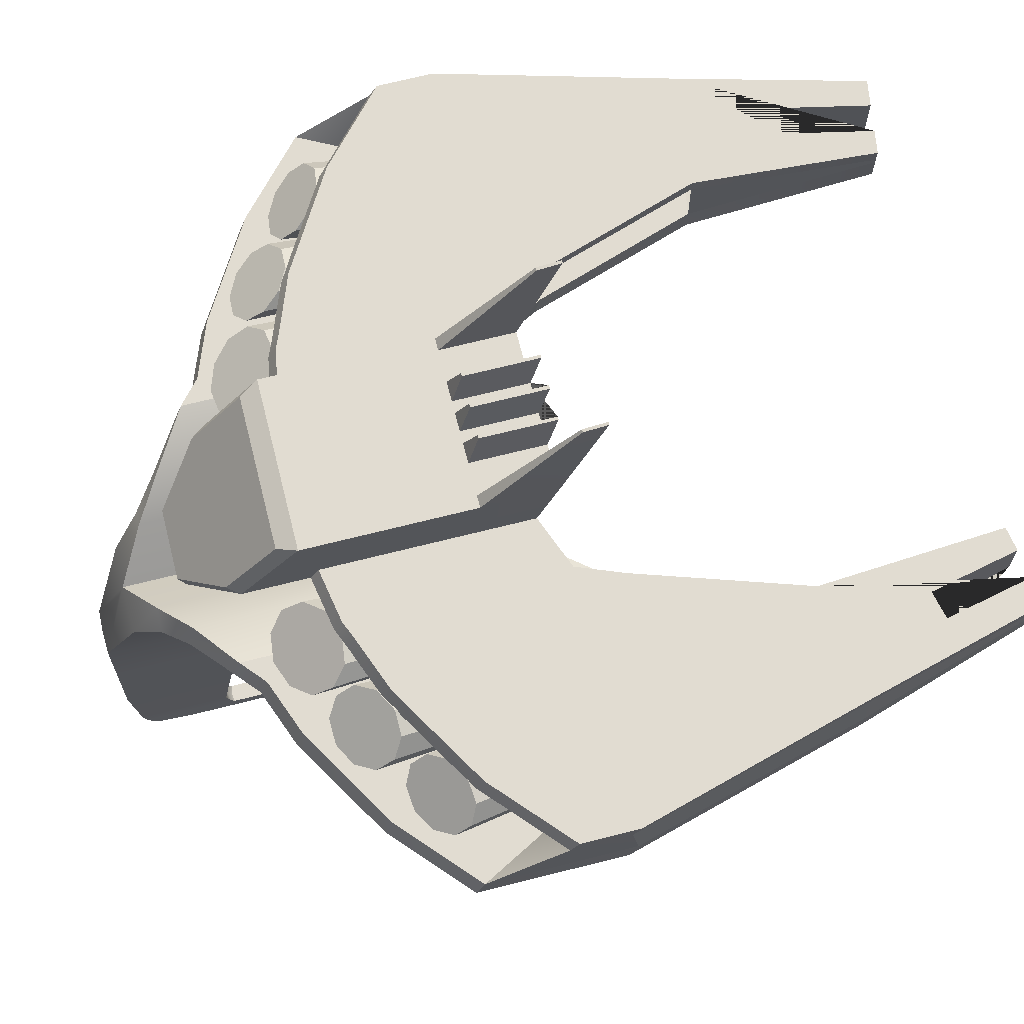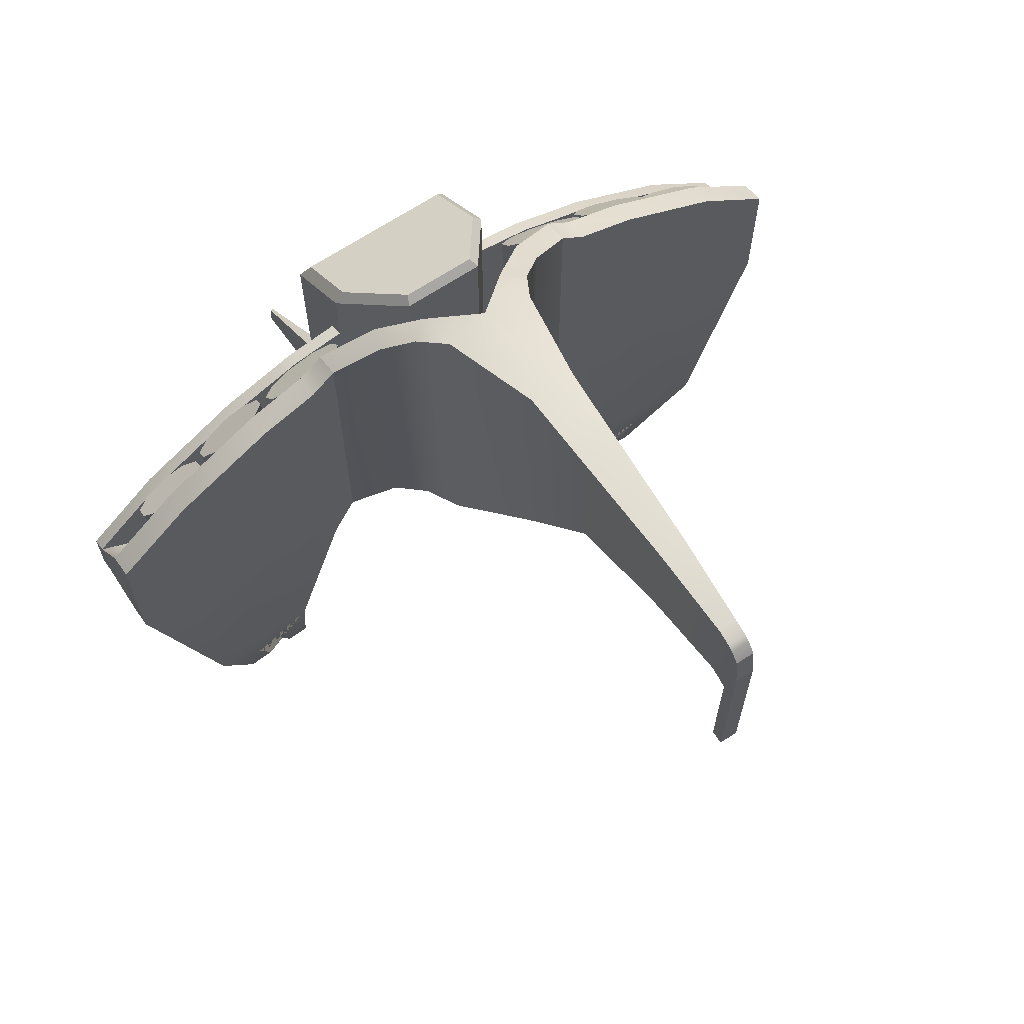
<metadata>
{"format":"obj","ext":"obj","renderer":"f3d","projection":"perspective","resolution":1024,"background":"white","views":[{"elev":69.1,"azim":75.8,"up":"+Y"},{"elev":67.3,"azim":-33.5,"up":"+Z"}]}
</metadata>
<code>
g default
v 17.09 10.72 -17.65
v 17.33 10.39 -17.62
v 17.31 9.987 -17.63
v 17.05 9.669 -17.66
v 16.64 9.559 -17.71
v 16.25 9.697 -17.75
v 16.01 10.03 -17.78
v 16.03 10.44 -17.78
v 16.29 10.75 -17.75
v 16.69 10.86 -17.7
v 15.83 10.8 -6.635
v 16.18 10.5 -6.161
v 16.14 10.09 -5.727
v 15.72 9.735 -5.5
v 15.1 9.566 -5.566
v 14.49 9.647 -5.9
v 14.15 9.949 -6.374
v 14.19 10.35 -6.808
v 14.6 10.71 -7.035
v 15.23 10.88 -6.969
v 16.67 10.21 -17.7
v 15.16 10.22 -6.267
v 20.22 10.69 -10.81
v 20.53 10.33 -10.48
v 20.54 9.915 -10.46
v 20.24 9.615 -10.75
v 19.75 9.54 -11.25
v 19.25 9.719 -11.77
v 18.94 10.08 -12.1
v 18.93 10.49 -12.13
v 19.22 10.79 -11.83
v 19.72 10.87 -11.33
v 20.3 10.82 -4.562
v 20.78 10.55 -4.058
v 20.83 10.15 -3.497
v 20.43 9.767 -3.093
v 19.73 9.55 -3.001
v 19.01 9.583 -3.256
v 18.53 9.853 -3.76
v 18.48 10.26 -4.321
v 18.88 10.64 -4.725
v 19.58 10.86 -4.817
v 19.73 10.2 -11.29
v 19.66 10.2 -3.909
v 18.01 10.67 -13.03
v 18.24 10.33 -13
v 18.23 9.929 -13.01
v 17.97 9.612 -13.04
v 17.56 9.501 -13.09
v 17.16 9.64 -13.13
v 16.93 9.975 -13.16
v 16.94 10.38 -13.16
v 17.2 10.7 -13.13
v 17.61 10.81 -13.08
v 17.97 10.84 -5.33
v 18.32 10.57 -4.827
v 18.28 10.17 -4.333
v 17.86 9.8 -4.036
v 17.22 9.595 -4.05
v 16.6 9.636 -4.369
v 16.24 9.908 -4.871
v 16.29 10.31 -5.366
v 16.71 10.68 -5.663
v 17.35 10.89 -5.649
v 17.58 10.15 -13.08
v 17.28 10.24 -4.849
v 26.96 10.69 -10.81
v 26.65 10.33 -10.48
v 26.64 9.915 -10.46
v 26.93 9.615 -10.75
v 27.43 9.54 -11.25
v 27.93 9.719 -11.77
v 28.24 10.08 -12.1
v 28.25 10.49 -12.13
v 27.95 10.79 -11.83
v 27.46 10.87 -11.33
v 26.88 10.82 -4.562
v 26.4 10.55 -4.058
v 26.35 10.15 -3.497
v 26.75 9.767 -3.093
v 27.44 9.55 -3.001
v 28.17 9.583 -3.256
v 28.64 9.853 -3.76
v 28.69 10.26 -4.321
v 28.29 10.64 -4.725
v 27.6 10.86 -4.817
v 27.44 10.2 -11.29
v 27.52 10.2 -3.909
v 29.17 10.67 -13.03
v 28.93 10.33 -13
v 28.95 9.929 -13.01
v 29.21 9.612 -13.04
v 29.61 9.501 -13.09
v 30.01 9.64 -13.13
v 30.24 9.975 -13.16
v 30.23 10.38 -13.16
v 29.97 10.7 -13.13
v 29.56 10.81 -13.08
v 29.21 10.84 -5.33
v 28.86 10.57 -4.827
v 28.9 10.17 -4.333
v 29.32 9.8 -4.036
v 29.96 9.595 -4.05
v 30.58 9.636 -4.369
v 30.93 9.908 -4.871
v 30.89 10.31 -5.366
v 30.47 10.68 -5.663
v 29.83 10.89 -5.649
v 29.59 10.15 -13.08
v 29.9 10.24 -4.849
v 30.09 10.72 -17.65
v 29.85 10.39 -17.62
v 29.87 9.987 -17.63
v 30.13 9.669 -17.66
v 30.54 9.559 -17.71
v 30.93 9.697 -17.75
v 31.17 10.03 -17.78
v 31.15 10.44 -17.78
v 30.89 10.75 -17.75
v 30.49 10.86 -17.7
v 31.35 10.8 -6.635
v 31 10.5 -6.161
v 31.04 10.09 -5.727
v 31.45 9.735 -5.5
v 32.08 9.566 -5.566
v 32.68 9.647 -5.9
v 33.03 9.949 -6.374
v 32.99 10.35 -6.808
v 32.58 10.71 -7.035
v 31.95 10.88 -6.969
v 30.51 10.21 -17.7
v 32.02 10.22 -6.267
v 23.84 12.92 -8.804
v 24.17 12.92 -8.804
v 23.64 13.78 -9.134
v 23.59 13.78 -9.134
v 23.34 12.92 -8.804
v 24.72 12.92 -8.804
v 24.17 12.92 -10.82
v 23.84 12.92 -10.82
v 23.54 13.78 -9.134
v 23.64 13.78 -11.15
v 23.59 13.78 -11.15
v 23.01 12.92 -8.804
v 25.61 12.92 -8.804
v 24.49 13.78 -9.134
v 24.4 13.78 -9.134
v 24.4 13.78 -11.15
v 24.72 12.92 -10.82
v 25.61 12.92 -10.82
v 25.93 12.92 -10.82
v 25.93 11.26 -10.25
v 25.93 10.84 -10.11
v 24.68 9.057 -9.5
v 23.54 13.78 -11.15
v 23.34 12.92 -10.82
v 22.46 12.92 -8.804
v 23.01 12.92 -10.82
v 25.93 12.92 -4.233
v 25.93 12.92 -8.804
v 24.49 13.78 -11.15
v 21.57 12.92 -10.82
v 22.46 12.92 -10.82
v 22.5 9.057 -9.5
v 21.24 10.84 -10.11
v 21.24 11.26 -10.25
v 21.24 12.92 -10.82
v 25.73 16.01 -12.01
v 25.81 16.01 -12.01
v 25.93 11.26 -8.014
v 27.41 11.26 -10.82
v 27.41 10.84 -10.67
v 25.93 10.84 -7.816
v 21.57 12.92 -8.804
v 22.78 13.78 -9.134
v 22.69 13.78 -9.134
v 22.78 13.78 -11.15
v 25.93 10.84 -2.619
v 25.81 15.93 -11.36
v 25.73 15.93 -11.36
v 21.37 16.01 -12.01
v 21.45 16.01 -12.01
v 22.69 13.78 -11.15
v 21.24 10.84 -7.816
v 19.77 10.84 -10.67
v 19.77 11.26 -10.82
v 21.24 12.92 -8.804
v 21.24 11.26 -8.014
v 27.41 11.26 -8.276
v 27.41 10.84 -8.077
v 27.41 11.26 -10.82
v 27.41 10.84 -10.67
v 25.93 10.84 -4.399
v 21.24 12.92 -4.233
v 21.37 15.93 -11.36
v 21.45 15.93 -11.36
v 21.24 10.84 -4.399
v 19.77 10.84 -8.077
v 19.77 10.84 -10.67
v 19.77 11.26 -10.82
v 19.77 11.26 -8.276
v 27.41 10.84 -4.661
v 27.41 10.84 -8.077
v 27.91 11.26 -12.07
v 27.91 10.84 -11.93
v 21.24 10.84 -2.619
v 19.77 10.84 -4.661
v 19.77 10.84 -8.077
v 19.27 10.84 -11.93
v 19.27 11.26 -12.07
v 27.91 11.26 -8.482
v 27.91 10.84 -8.284
v 29.43 10.84 -16.58
v 19.27 10.84 -8.284
v 17.75 10.84 -16.58
v 19.27 11.26 -8.482
v 29.4 11.26 -16.58
v 29.45 11.26 -9.067
v 27.91 10.84 -4.867
v 29.45 10.84 -8.869
v 19.27 10.84 -4.867
v 17.72 10.84 -8.869
v 17.78 11.26 -16.58
v 17.72 11.26 -9.067
v 32.23 11.26 -10.72
v 32.52 11.26 -17.1
v 29.45 10.84 -5.453
v 32.48 10.84 -17.09
v 32.23 10.84 -10.52
v 29.06 11.26 -21.59
v 17.72 10.84 -5.453
v 14.7 10.84 -17.09
v 14.95 10.84 -10.52
v 18.11 11.26 -21.59
v 14.66 11.26 -17.1
v 14.95 11.26 -10.72
v 31.21 11.26 -21.95
v 30.48 11.26 -21.83
v 31 11.26 -19.45
v 30.24 11.26 -19.29
v 29.72 11.26 -21.7
v 34.29 11.26 -10.72
v 32.23 10.84 -7.102
v 32.23 9.498 -10.72
v 29.09 10.84 -21.6
v 14.95 10.84 -7.102
v 14.95 9.498 -10.72
v 17.46 11.26 -21.7
v 16.94 11.26 -19.29
v 16.18 11.26 -19.45
v 16.7 11.26 -21.83
v 15.96 11.26 -21.95
v 18.09 10.84 -21.6
v 12.88 11.26 -10.72
v 31.19 10.84 -21.95
v 30.48 10.84 -21.83
v 30.48 10.75 -21.83
v 30.48 10.05 -21.83
v 31 9.445 -19.45
v 30.24 9.435 -19.29
v 29.72 10.05 -21.7
v 29.72 10.75 -21.7
v 29.72 10.84 -21.7
v 34.29 10.84 -8.945
v 32.52 9.498 -17.1
v 29.06 10.75 -21.59
v 34.29 10.84 -10.52
v 12.88 10.84 -8.945
v 14.66 9.498 -17.1
v 17.46 10.84 -21.7
v 17.46 10.75 -21.7
v 17.46 10.05 -21.7
v 16.94 9.435 -19.29
v 16.18 9.445 -19.45
v 16.7 10.05 -21.83
v 16.7 10.75 -21.83
v 16.7 10.84 -21.83
v 15.99 10.84 -21.95
v 18.11 10.75 -21.59
v 31.21 10.75 -21.95
v 31.19 10.05 -21.95
v 32.48 8.803 -17.09
v 29.43 8.803 -16.58
v 29.09 10.05 -21.6
v 34.29 9.498 -6.811
v 29.4 9.498 -16.58
v 29.45 9.498 -9.067
v 34.29 9.498 -10.72
v 12.88 9.498 -6.811
v 15.96 10.75 -21.95
v 12.88 9.498 -10.72
v 17.78 9.498 -16.58
v 17.72 9.498 -9.067
v 18.09 10.05 -21.6
v 17.75 8.803 -16.58
v 14.7 8.803 -17.09
v 15.99 10.05 -21.95
v 12.88 10.84 -10.52
v 32.23 8.803 -10.52
v 29.45 8.803 -8.869
v 32.23 9.498 -4.968
v 27.91 9.498 -12.07
v 27.91 9.498 -8.482
v 29.45 9.498 -3.319
v 14.95 9.498 -4.968
v 19.27 9.498 -8.482
v 19.27 9.498 -12.07
v 17.72 9.498 -3.319
v 17.72 8.803 -8.869
v 14.95 8.803 -10.52
v 34.29 8.803 -10.52
v 29.45 8.803 -3.089
v 32.23 8.803 -4.738
v 27.91 8.803 -8.284
v 27.91 8.803 -11.93
v 34.29 8.803 -6.581
v 27.24 9.498 -10.82
v 27.24 9.498 -8.276
v 27.91 9.498 -2.733
v 12.88 8.803 -6.581
v 14.95 8.803 -4.738
v 12.88 8.803 -10.52
v 19.27 9.498 -2.733
v 19.94 9.498 -10.82
v 19.94 9.498 -8.276
v 17.72 8.803 -3.089
v 19.27 8.803 -11.93
v 19.27 8.803 -8.284
v 27.91 8.803 -2.503
v 27.24 8.803 -8.077
v 27.24 8.803 -10.67
v 27.24 9.498 -10.82
v 27.24 9.498 -8.276
v 27.24 9.498 -2.154
v 19.94 9.498 -2.154
v 19.27 8.803 -2.503
v 19.94 9.498 -10.82
v 19.94 9.498 -8.276
v 19.94 8.803 -10.67
v 19.94 8.803 -8.077
v 27.24 8.803 -1.924
v 27.24 8.803 -8.077
v 27.24 8.803 -10.67
v 25.83 8.951 -10.25
v 25.83 8.951 -8.014
v 27.24 9.498 -2.154
v 19.94 9.498 -2.154
v 19.94 8.803 -1.924
v 21.35 8.951 -10.25
v 21.35 8.951 -8.014
v 19.94 8.803 -10.67
v 19.94 8.803 -8.077
v 27.24 8.803 -1.924
v 26.04 8.288 -7.816
v 26.04 8.288 -10.11
v 24.79 8.13 -10.25
v 25.83 8.951 -1.174
v 21.35 8.951 -1.174
v 19.94 8.803 -1.924
v 22.39 8.13 -10.25
v 21.14 8.288 -10.11
v 21.14 8.288 -7.816
v 26.04 8.288 -1.011
v 25.31 7.676 -7.816
v 25.31 7.676 -10.11
v 24.79 8.13 -8.014
v 24.79 8.13 -0.3619
v 22.39 8.13 -0.3619
v 22.39 8.13 -8.014
v 21.14 8.288 -1.011
v 21.86 7.676 -10.11
v 21.86 7.676 -7.816
v 24.81 6.792 -10.11
v 23.59 7.022 -10.25
v 25.31 7.676 -0.3262
v 23.59 7.022 -8.014
v 21.86 7.676 -0.3262
v 22.36 6.792 -10.11
v 24.81 6.792 -7.816
v 24.81 6.792 0.4438
v 23.59 7.022 0.472
v 22.36 6.792 0.4438
v 22.36 6.792 -7.816
v 24.21 3.948 -6.31
v 22.96 3.948 -6.31
v 24.21 3.948 -4.015
v 23.59 3.966 -6.491
v 23.59 6.495 -9.604
v 24.21 3.948 1.432
v 22.96 3.948 -4.015
v 22.96 3.948 1.432
v 24.09 1.553 -2.595
v 23.59 6.495 0.6411
v 23.59 3.966 1.452
v 23.09 1.553 -2.595
v 24.09 1.553 -0.3001
v 23.59 1.567 -2.706
v 24.09 1.553 1.481
v 23.09 1.553 -0.3001
v 23.09 1.553 1.481
v 23.95 -1.258 -1.573
v 23.59 1.567 1.496
v 23.23 -1.258 -1.573
v 23.95 -1.258 0.7218
v 23.59 -1.249 -1.6
v 23.95 -1.258 1.539
v 23.23 -1.258 0.7218
v 23.23 -1.258 1.539
v 23.83 -3.571 -1.207
v 23.59 -1.249 1.547
v 23.34 -3.571 -1.207
v 23.83 -3.571 1.366
v 23.83 -3.571 0.6714
v 23.59 -3.571 -1.164
v 23.34 -3.571 1.366
v 23.34 -3.571 0.6714
v 23.83 -3.94 0.5628
v 23.83 -3.94 -1.315
v 23.59 -3.94 -1.273
v 23.59 -3.571 1.368
v 23.34 -3.94 -1.315
v 23.34 -3.94 0.5628
v 23.83 -3.94 1.257
v 23.83 -4.11 0.4554
v 23.83 -4.11 -1.423
v 23.59 -4.11 -1.38
v 23.59 -3.94 1.259
v 23.34 -3.94 1.257
v 23.34 -4.11 -1.423
v 23.34 -4.11 0.4554
v 23.83 -4.11 1.15
v 23.83 -4.332 0.1738
v 23.83 -4.332 -1.704
v 23.59 -4.11 -5.072
v 23.83 -4.11 -5.072
v 23.59 -4.11 1.152
v 23.34 -4.11 1.15
v 23.34 -4.11 -5.072
v 23.34 -4.332 -1.704
v 23.34 -4.332 0.1738
v 23.83 -4.332 0.8684
v 23.83 -4.332 -5.072
v 23.83 -4.458 -0.8219
v 23.83 -4.458 -1.805
v 23.59 -4.332 0.8701
v 23.34 -4.332 0.8684
v 23.34 -4.332 -5.072
v 23.34 -4.458 -1.805
v 23.34 -4.458 -0.8219
v 23.83 -4.458 -0.1272
v 23.83 -4.458 -5.072
v 23.59 -4.458 -0.1255
v 23.59 -4.458 -1.762
v 23.34 -4.458 -0.1272
v 23.34 -4.458 -5.072
v 23.59 -4.458 -5.072
v 25.93 11.26 -4.628
v 27.41 11.26 -4.89
v 21.24 11.26 -4.628
v 19.77 11.26 -4.89
v 27.91 11.26 -5.096
v 29.45 11.26 -5.682
v 19.27 11.26 -5.096
v 32.23 11.26 -7.332
v 17.72 11.26 -5.682
v 34.29 11.26 -9.174
v 14.95 11.26 -7.332
v 12.88 11.26 -9.174
v 24.68 9.057 -1.272
v 22.5 9.057 -1.272
v 21.5 10.86 -2.278
v 22.62 9.272 -1.081
v 24.56 9.272 -1.081
v 25.67 10.86 -2.278
v 25.67 12.71 -3.712
v 21.5 12.71 -3.712
g polySurface31
f 1 11 12 2
f 2 12 13 3
f 3 13 14 4
f 4 14 15 5
f 5 15 16 6
f 6 16 17 7
f 7 17 18 8
f 8 18 19 9
f 9 19 20 10
f 10 20 11 1
f 2 21 1
f 3 21 2
f 4 21 3
f 5 21 4
f 6 21 5
f 7 21 6
f 8 21 7
f 9 21 8
f 10 21 9
f 1 21 10
f 11 22 12
f 12 22 13
f 13 22 14
f 14 22 15
f 15 22 16
f 16 22 17
f 17 22 18
f 18 22 19
f 19 22 20
f 20 22 11
f 23 33 34 24
f 24 34 35 25
f 25 35 36 26
f 26 36 37 27
f 27 37 38 28
f 28 38 39 29
f 29 39 40 30
f 30 40 41 31
f 31 41 42 32
f 32 42 33 23
f 24 43 23
f 25 43 24
f 26 43 25
f 27 43 26
f 28 43 27
f 29 43 28
f 30 43 29
f 31 43 30
f 32 43 31
f 23 43 32
f 33 44 34
f 34 44 35
f 35 44 36
f 36 44 37
f 37 44 38
f 38 44 39
f 39 44 40
f 40 44 41
f 41 44 42
f 42 44 33
f 45 55 56 46
f 46 56 57 47
f 47 57 58 48
f 48 58 59 49
f 49 59 60 50
f 50 60 61 51
f 51 61 62 52
f 52 62 63 53
f 53 63 64 54
f 54 64 55 45
f 46 65 45
f 47 65 46
f 48 65 47
f 49 65 48
f 50 65 49
f 51 65 50
f 52 65 51
f 53 65 52
f 54 65 53
f 45 65 54
f 55 66 56
f 56 66 57
f 57 66 58
f 58 66 59
f 59 66 60
f 60 66 61
f 61 66 62
f 62 66 63
f 63 66 64
f 64 66 55
f 67 68 78 77
f 68 69 79 78
f 69 70 80 79
f 70 71 81 80
f 71 72 82 81
f 72 73 83 82
f 73 74 84 83
f 74 75 85 84
f 75 76 86 85
f 76 67 77 86
f 68 67 87
f 69 68 87
f 70 69 87
f 71 70 87
f 72 71 87
f 73 72 87
f 74 73 87
f 75 74 87
f 76 75 87
f 67 76 87
f 77 78 88
f 78 79 88
f 79 80 88
f 80 81 88
f 81 82 88
f 82 83 88
f 83 84 88
f 84 85 88
f 85 86 88
f 86 77 88
f 89 90 100 99
f 90 91 101 100
f 91 92 102 101
f 92 93 103 102
f 93 94 104 103
f 94 95 105 104
f 95 96 106 105
f 96 97 107 106
f 97 98 108 107
f 98 89 99 108
f 90 89 109
f 91 90 109
f 92 91 109
f 93 92 109
f 94 93 109
f 95 94 109
f 96 95 109
f 97 96 109
f 98 97 109
f 89 98 109
f 99 100 110
f 100 101 110
f 101 102 110
f 102 103 110
f 103 104 110
f 104 105 110
f 105 106 110
f 106 107 110
f 107 108 110
f 108 99 110
f 111 112 122 121
f 112 113 123 122
f 113 114 124 123
f 114 115 125 124
f 115 116 126 125
f 116 117 127 126
f 117 118 128 127
f 118 119 129 128
f 119 120 130 129
f 120 111 121 130
f 112 111 131
f 113 112 131
f 114 113 131
f 115 114 131
f 116 115 131
f 117 116 131
f 118 117 131
f 119 118 131
f 120 119 131
f 111 120 131
f 121 122 132
f 122 123 132
f 123 124 132
f 124 125 132
f 125 126 132
f 126 127 132
f 127 128 132
f 128 129 132
f 129 130 132
f 130 121 132
f 137 133 135 136 141
f 133 134 139 140
f 133 140 142 135
f 136 135 142 143 155 141
f 134 138 146 147
f 139 134 147 148
f 158 156 155 143 142 140 139 148 161 149 150 151 152 153 154 164 165 166 167 162 163 183 177
f 137 141 155 156
f 137 156 158 144
f 138 145 150 149
f 138 149 161 146
f 147 146 161 148
f 151 150 168 169
f 170 152 151 160 159 178 193 457
f 153 152 171 172
f 154 153 173 193 178 469
f 164 154 469 470
f 144 175 176 157
f 158 177 175 144
f 145 160 179 180
f 150 145 180 168
f 167 181 182 162
f 157 163 162 174
f 184 165 164 470 206 197
f 165 185 186 166
f 187 167 166 188 459 197 206 194
f 151 169 179 160
f 180 179 169 168
f 152 170 189 171
f 173 153 172 190
f 172 171 191 192
f 175 177 183 176
f 157 176 183 163
f 195 181 167 187
f 196 182 181 195
f 162 182 196 174
f 184 198 185 165
f 185 199 200 186
f 166 186 201 188
f 171 189 191
f 193 173 190 202
f 190 172 192 203
f 192 191 204 205
f 174 196 195 187
f 197 207 198 184
f 198 208 199 185
f 199 209 210 200
f 186 200 201
f 191 189 211 204
f 202 190 203
f 203 192 205 212
f 213 205 204 217
f 207 208 198
f 208 214 209 199
f 210 209 215 223
f 200 210 216 201
f 217 204 211 218
f 202 203 212 219
f 213 220 212 205
f 207 221 214 208
f 215 209 214 222
f 223 224 216 210
f 217 218 225 226
f 219 212 220 227
f 228 229 220 213
f 213 217 230 245
f 221 231 222 214
f 232 215 222 233
f 234 223 215 253
f 223 235 236 224
f 217 226 237 238 239 240 241 230
f 226 225 242
f 227 220 229 243
f 244 229 228 265
f 231 246 233 222
f 232 233 247 269
f 235 223 234 248 249 250 251 252
f 235 254 236
f 237 226 228 255
f 255 256 238 237
f 239 238 256 257 258 259
f 259 260 240 239
f 260 261 262 263 241 240
f 263 245 230 241
f 226 242 228
f 243 229 264
f 264 229 244
f 213 245 266 286
f 246 268 233
f 233 268 247
f 232 235 252 278
f 234 253 270 248
f 249 248 270 271 272 273
f 273 274 250 249
f 274 275 276 277 251 250
f 277 278 252 251
f 279 253 215 292
f 235 232 254
f 256 255 280 257
f 281 258 257 280
f 282 283 284 261 260 259 258 281
f 261 284 266 262
f 245 263 262 266
f 228 242 267
f 264 244 285
f 286 287 244 265
f 228 265 280 255
f 288 265 228 267
f 247 268 289
f 290 269 232 278
f 232 269 291 298
f 292 269 247 293
f 270 253 279 271
f 294 272 271 279
f 295 296 297 275 274 273 272 294
f 275 297 290 276
f 278 277 276 290
f 232 298 254
f 281 280 265 282
f 282 299 300 283
f 284 283 286 266
f 264 285 288 267
f 244 301 285
f 286 302 303 287
f 287 304 301 244
f 265 288 282
f 247 289 305
f 291 289 268 298
f 269 290 297 296
f 269 296 291
f 292 293 306 307
f 293 247 305 308
f 294 279 292 295
f 296 295 309 310
f 282 311 299
f 312 300 299 313
f 283 300 314 315
f 302 286 283 315
f 311 288 285 316
f 301 313 316 285
f 317 318 303 302
f 303 319 304 287
f 304 312 313 301
f 282 288 311
f 305 289 320 321
f 289 291 322 320
f 296 322 291
f 295 292 307 327
f 306 293 308 323
f 324 307 306 325
f 308 305 321 326
f 296 310 322
f 295 327 328 309
f 326 321 310 309
f 313 299 311 316
f 329 314 300 312
f 330 331 315 314
f 331 317 302
f 332 333 318 317
f 318 334 319 303
f 319 329 312 304
f 321 320 322 310
f 325 306 323 335
f 323 308 326 336
f 337 324 325 338
f 339 307 324
f 340 328 327 339
f 336 326 309 328
f 341 330 314 329
f 331 302 315
f 342 343 331 330
f 343 332 317 331
f 344 345 333 332
f 333 346 334 318
f 334 341 329 319
f 339 327 307
f 338 325 335 347
f 335 323 336 348
f 349 337 338 350
f 351 339 324 337
f 352 340 339 351
f 348 336 328 340
f 353 342 330 341
f 354 355 343 342
f 355 332 343
f 344 332 355
f 345 344 356 366
f 345 357 346 333
f 346 353 341 334
f 350 338 347 358
f 347 335 348 359
f 360 349 350 369
f 349 361 337
f 361 351 337
f 362 352 351 361
f 359 348 340 352
f 363 354 342 353
f 355 354 364 365
f 355 365 344
f 344 365 356
f 357 345 366 367
f 363 346 357
f 353 346 363
f 358 368 369 350
f 370 358 347
f 359 370 347
f 349 360 371
f 361 349 371
f 372 362 361 371
f 370 359 352 362
f 364 354 363 375
f 373 356 365
f 366 356 374 376
f 375 357 367
f 367 366 376 381
f 363 357 375
f 377 368 358
f 376 369 368 381
f 370 377 358
f 378 371 360
f 374 360 369 376
f 370 362 372 377
f 365 364 379 373
f 374 356 373
f 375 367 380
f 377 382 368
f 374 378 360
f 371 378 383 372
f 364 375 380 379
f 384 373 379 386
f 384 374 373
f 380 367 381
f 372 383 382 377
f 382 381 368
f 385 378 374
f 383 378 385 390
f 386 379 380 389
f 387 388 374 384
f 389 380 381
f 382 383 390 391
f 391 381 382
f 387 385 374 388
f 392 384 386 396
f 392 387 384
f 389 381 393 394
f 391 394 393 381
f 395 385 387
f 390 385 395 399
f 396 386 389 398
f 397 387 392
f 389 394 398
f 391 390 399 400
f 391 400 394
f 397 395 387
f 401 392 396 404
f 401 397 392
f 398 394 402
f 400 402 394
f 403 395 397
f 399 395 403 407
f 404 396 398 406
f 405 397 401
f 406 398 402
f 400 399 407 408
f 408 402 400
f 405 403 397
f 409 401 404
f 409 405 401
f 406 402 410
f 408 410 402
f 411 403 405
f 411 407 403
f 412 404 406
f 409 404 413
f 414 405 409
f 412 406 410
f 415 408 407
f 415 410 408
f 414 411 405
f 411 416 407
f 413 404 412
f 409 413 417 418
f 414 409 418 419
f 412 410 420
f 416 415 407
f 415 420 410
f 411 414 419 421
f 416 411 421 422
f 413 412 423 417
f 418 417 424 425
f 419 418 425 426
f 412 420 427 423
f 415 416 422 428
f 420 415 428 427
f 421 419 426 429
f 422 421 429 430
f 417 423 431 424
f 425 424 432 433
f 434 426 425 435
f 423 427 436 431
f 428 422 430 437
f 427 428 437 436
f 438 429 426 434
f 430 429 439 440
f 424 431 441 432
f 435 425 433 442
f 433 432 443 444
f 431 436 445 441
f 437 430 440 446
f 436 437 446 445
f 447 439 429 438
f 440 439 448 449
f 432 441 450 443
f 442 433 444 451
f 452 453 444 443 450
f 441 445 452 450
f 446 440 449 454
f 445 446 454 452
f 455 448 439 447
f 452 454 449 448 453
f 451 444 453 456
f 456 453 448 455
f 455 447 438 434 435 442 451 456
f 170 457 458 189
f 458 457 193 202
f 188 201 460 459
f 189 458 461 211
f 459 460 207 197
f 461 458 202 219
f 211 461 462 218
f 201 216 463 460
f 461 219 227 462
f 218 462 464 225
f 460 463 221 207
f 216 224 465 463
f 462 227 243 464
f 225 464 466 242
f 463 465 231 221
f 224 236 467 465
f 464 243 264 466
f 465 467 246 231
f 236 254 468 467
f 467 468 268 246
f 466 264 267 242
f 468 254 298 268
f 159 160 187 194
f 471 472 473 474 475 476
f 206 470 472 471
f 470 469 473 472
f 469 178 474 473
f 178 159 475 474
f 159 194 476 475
f 194 206 471 476

</code>
